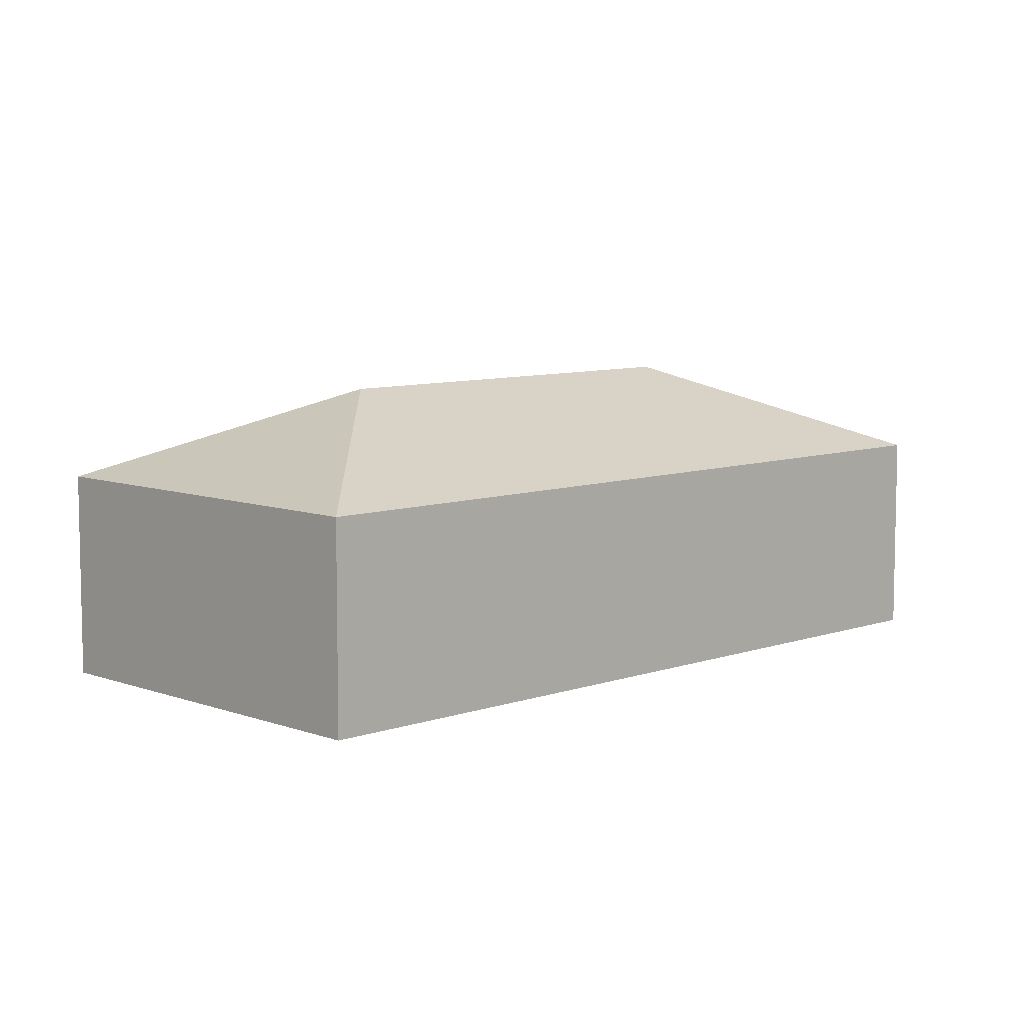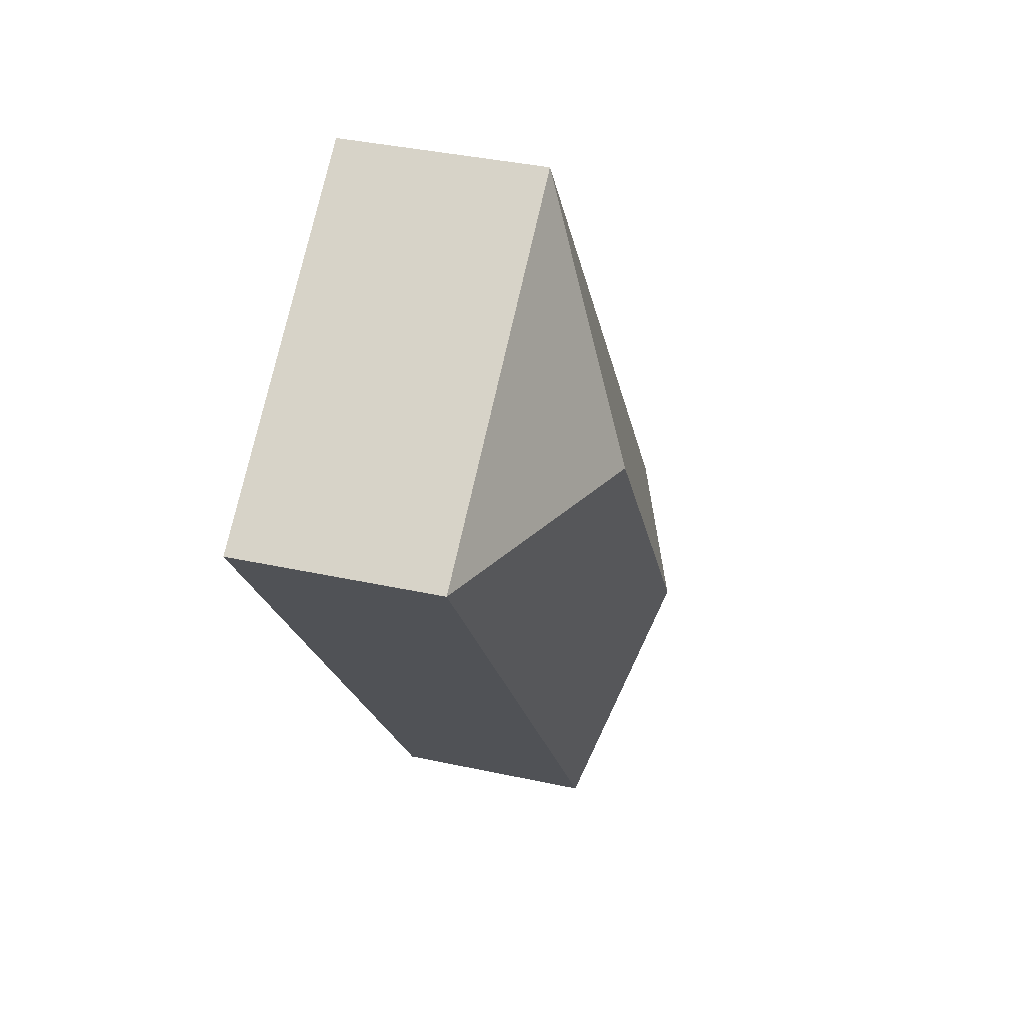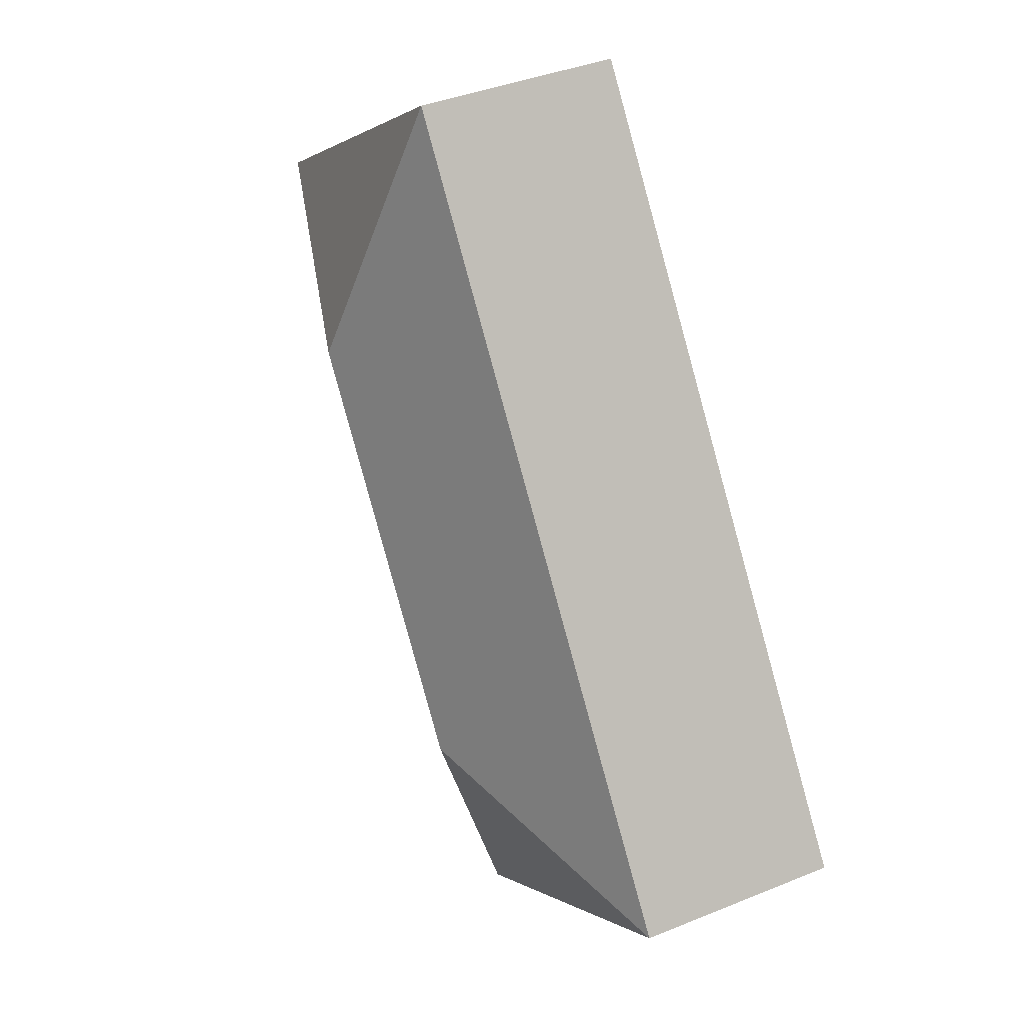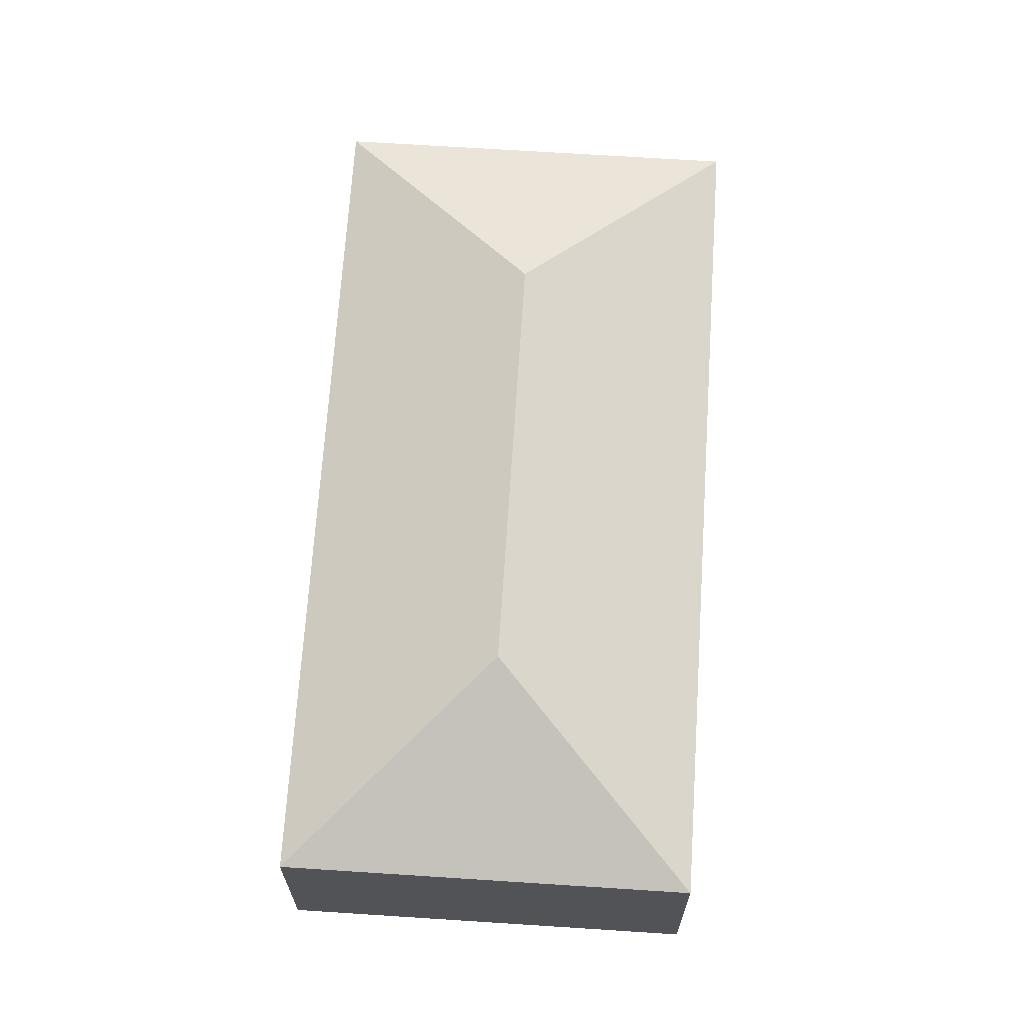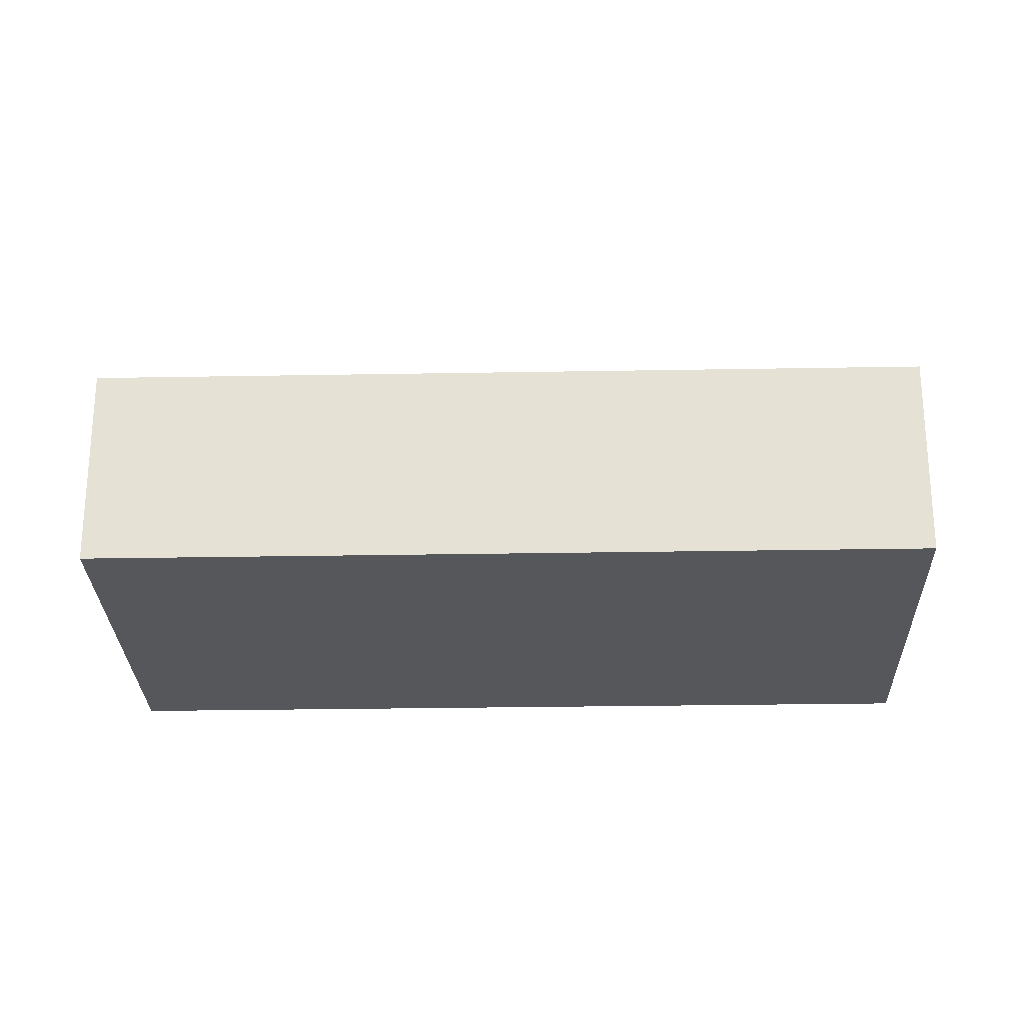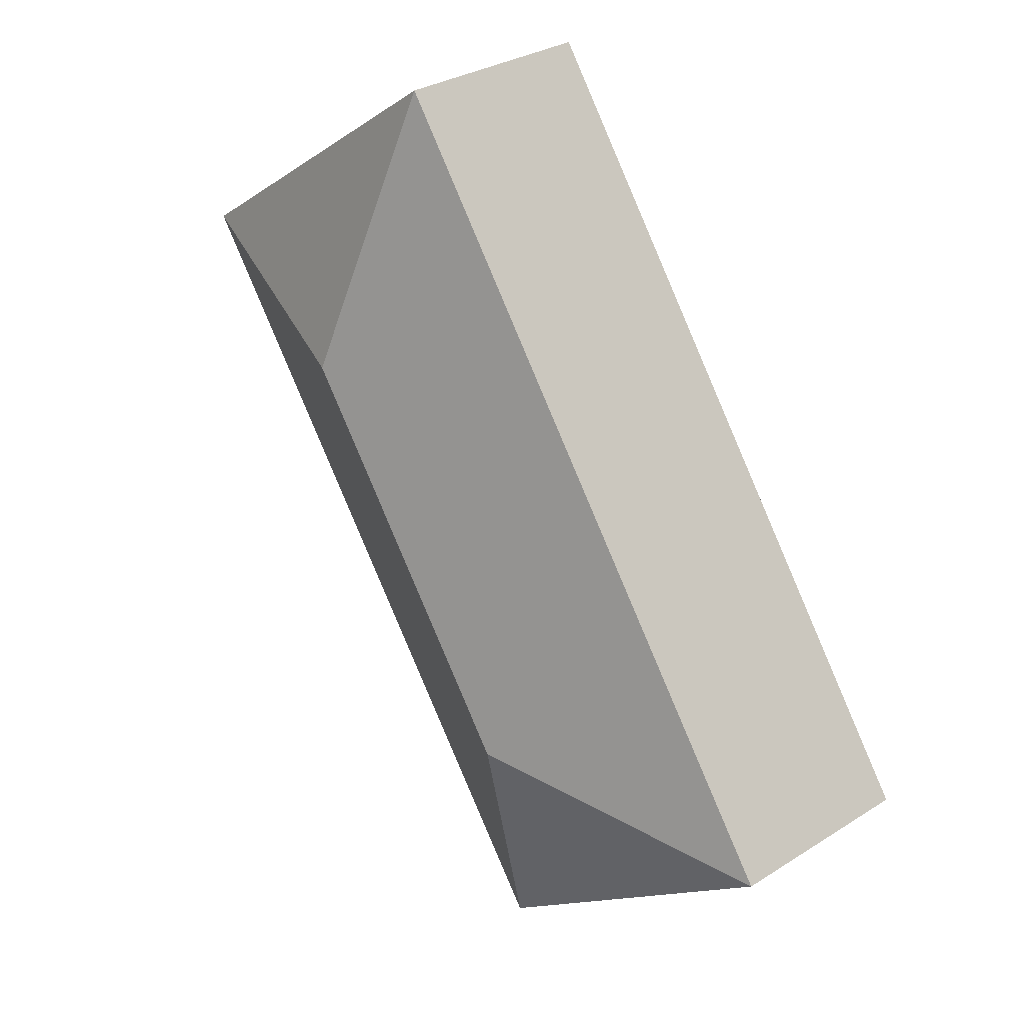
<metadata>
{"format":"obj","ext":"obj","renderer":"f3d","projection":"perspective","resolution":1024,"background":"white","views":[{"elev":8.0,"azim":-98.8,"up":"+Y"},{"elev":37.4,"azim":105.7,"up":"+Z"},{"elev":39.2,"azim":-117.0,"up":"+Z"},{"elev":68.0,"azim":-140.8,"up":"+Y"},{"elev":-26.4,"azim":-52.9,"up":"+Y"},{"elev":30.8,"azim":-132.3,"up":"+Z"}]}
</metadata>
<code>
v  8.667 8.917 1.452
v  24.87 6.192 13.48
v  10.12 6.192 -7.214
v  16.21 8.917 12.03
v  14.76 6.192 20.7
v  0 6.192 3.792e-16
v  10.12 4.417e-16 -7.214
v  0 0 0
v  14.76 -1.267e-15 20.7
v  24.87 -8.256e-16 13.48
g defaultobject
f 1 2 3
f 2 1 4
f 4 5 2
f 1 3 6
f 4 6 5
f 6 4 1
f 7 6 3
f 6 7 8
f 8 5 6
f 5 8 9
f 9 2 5
f 2 9 10
f 10 3 2
f 3 10 7
f 10 8 7
f 8 10 9

</code>
